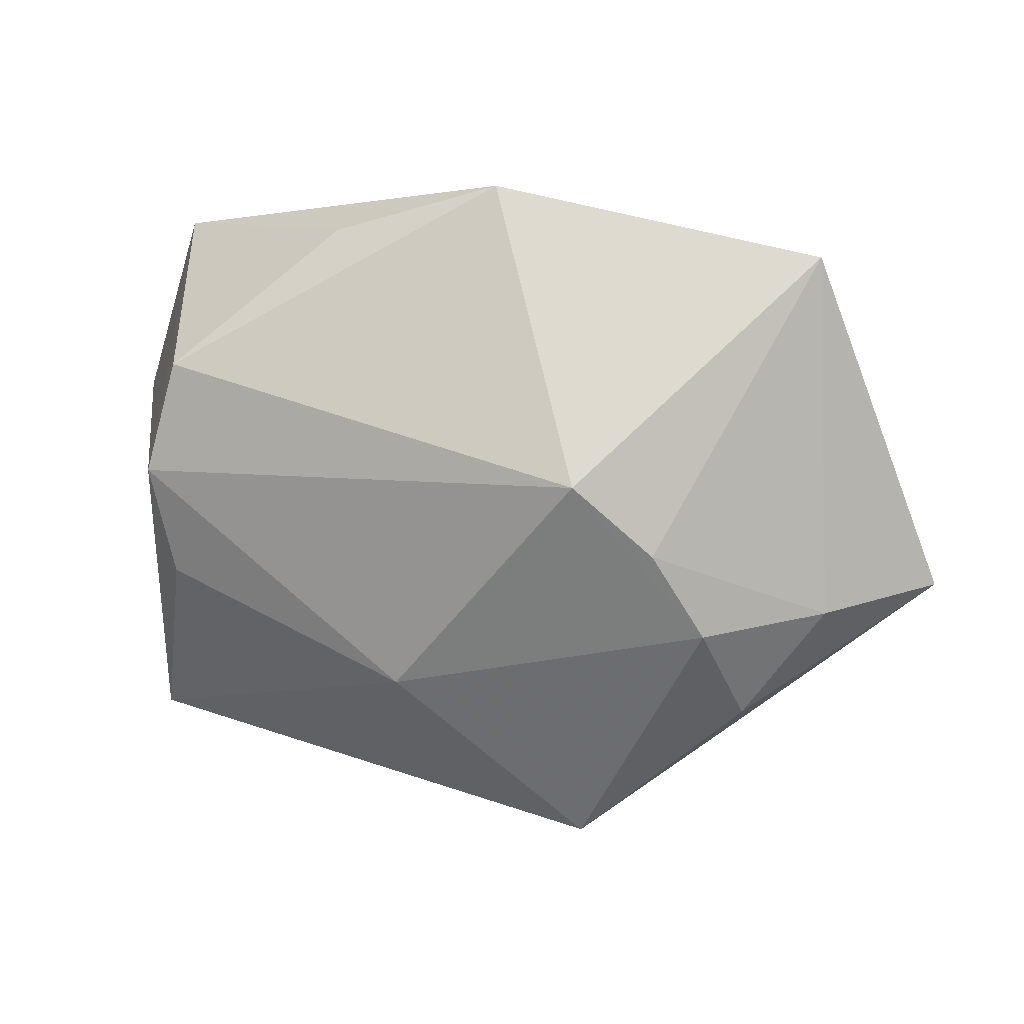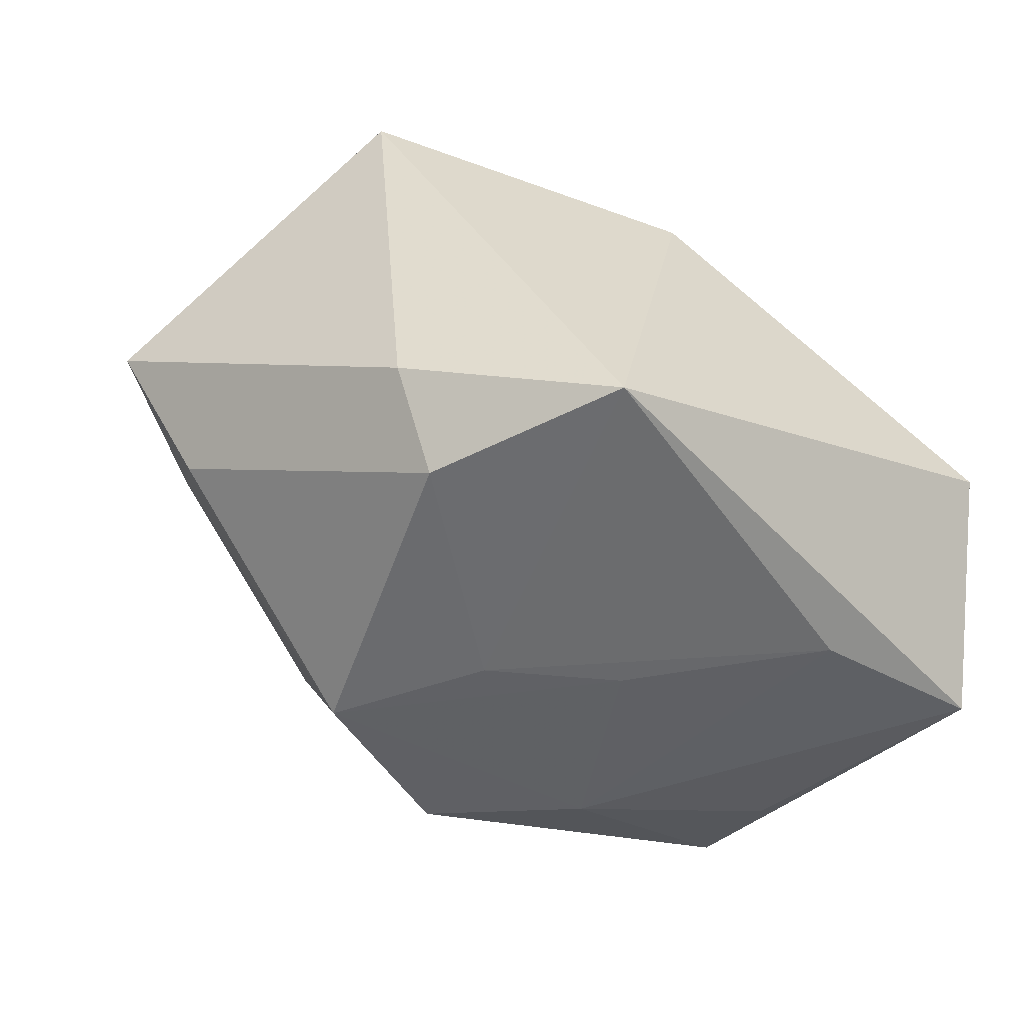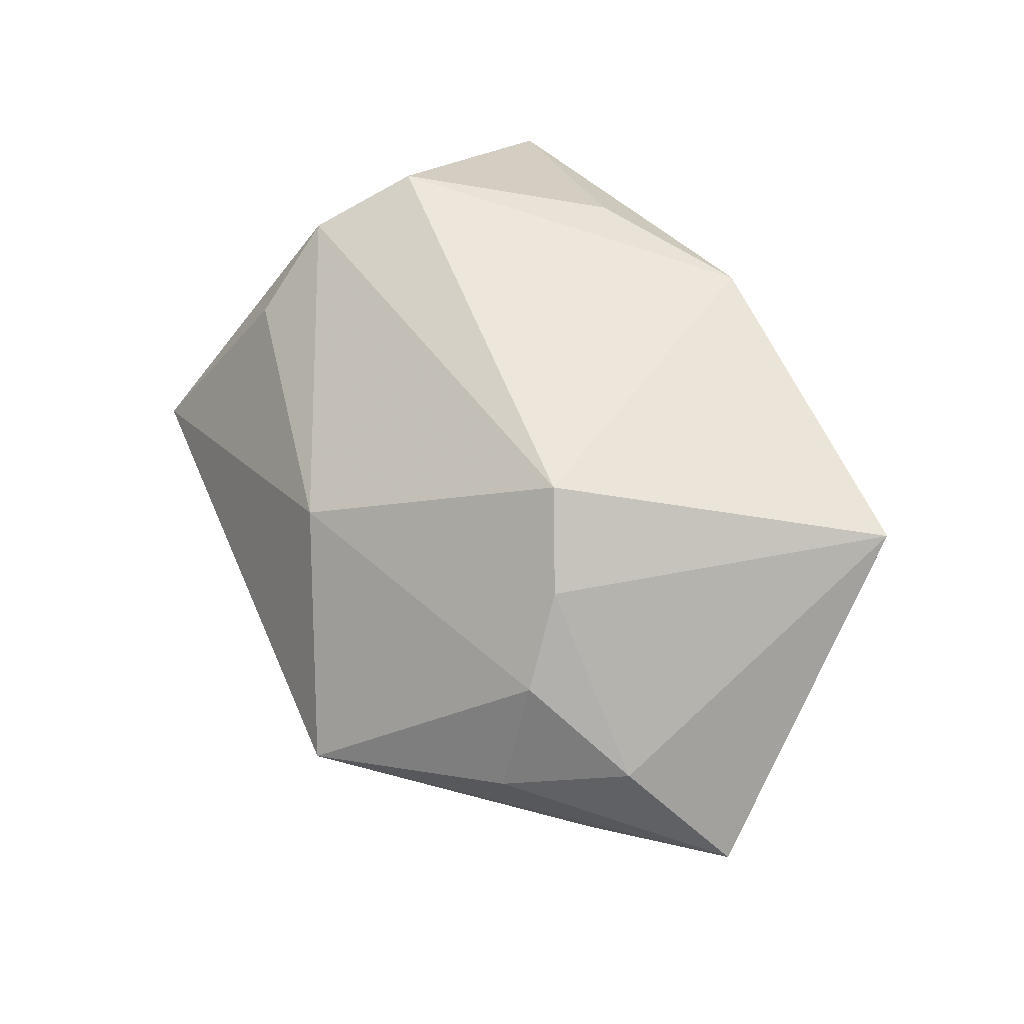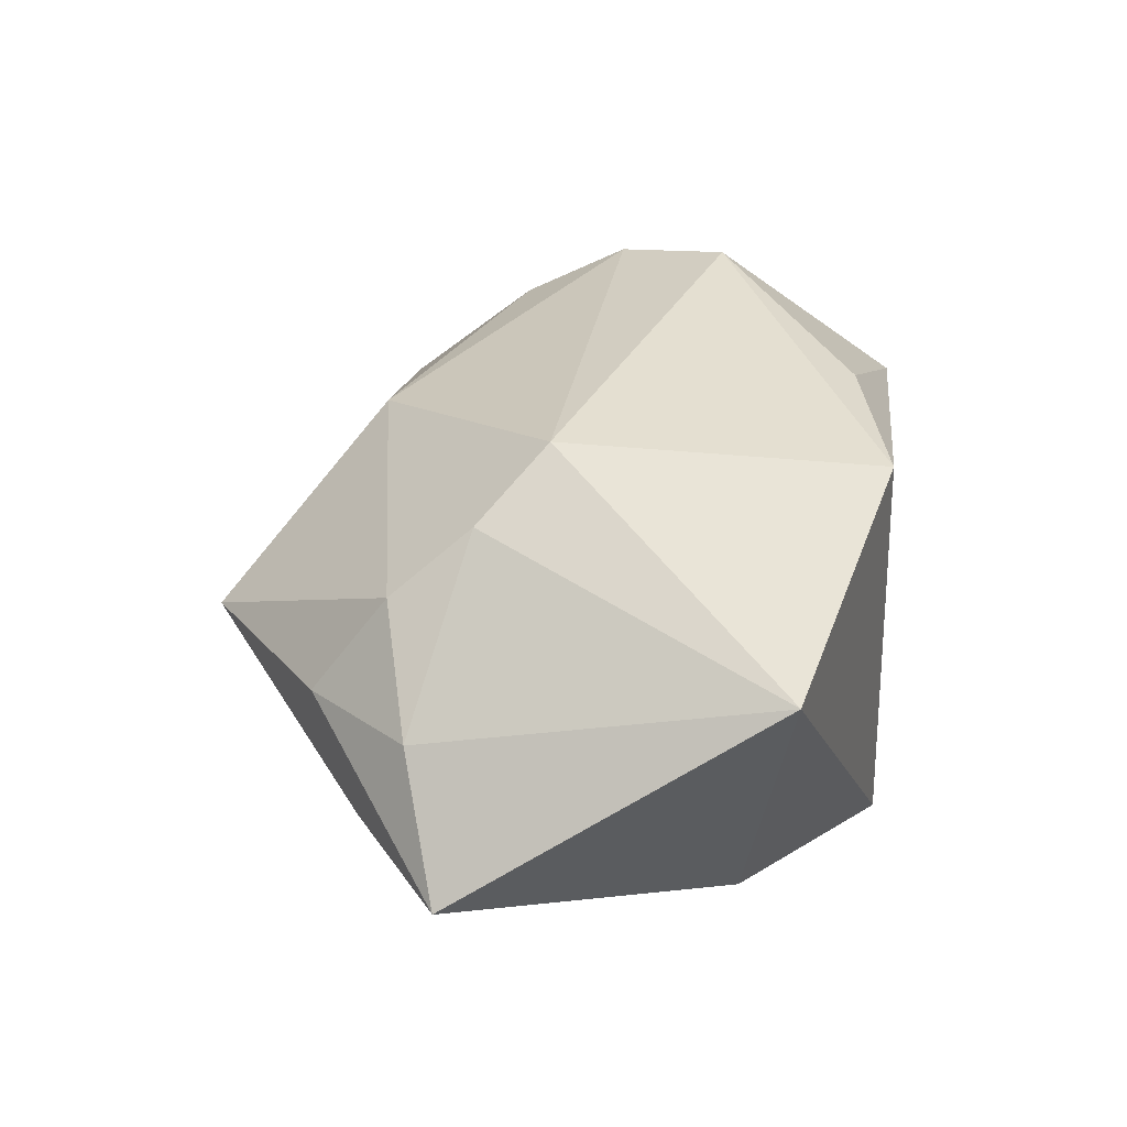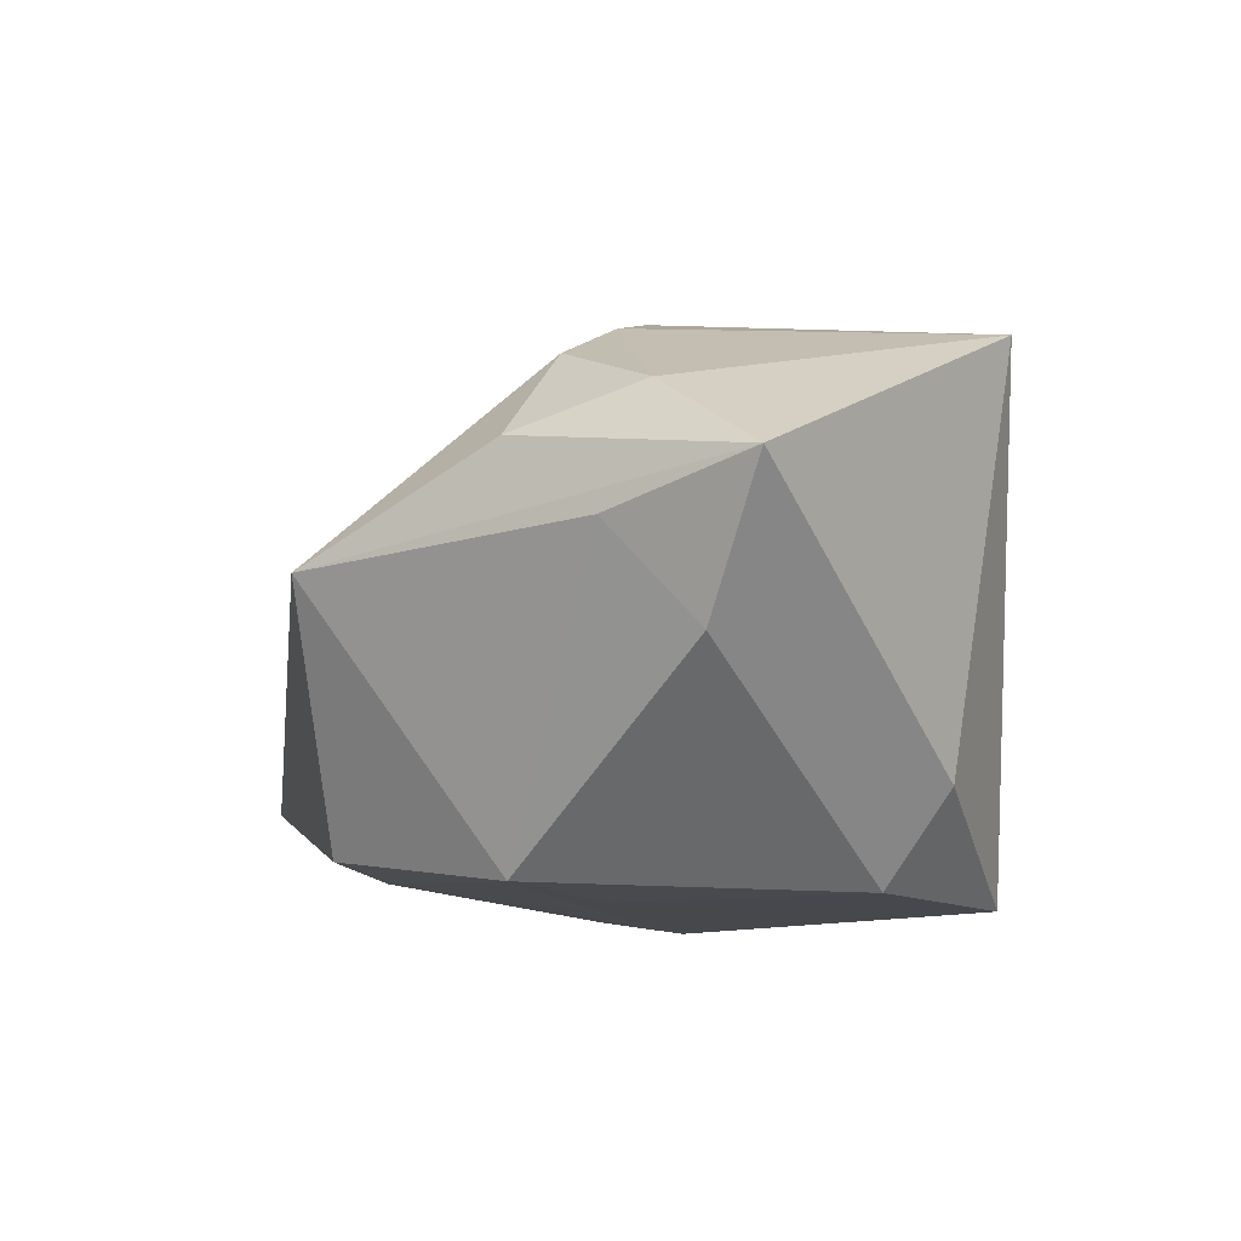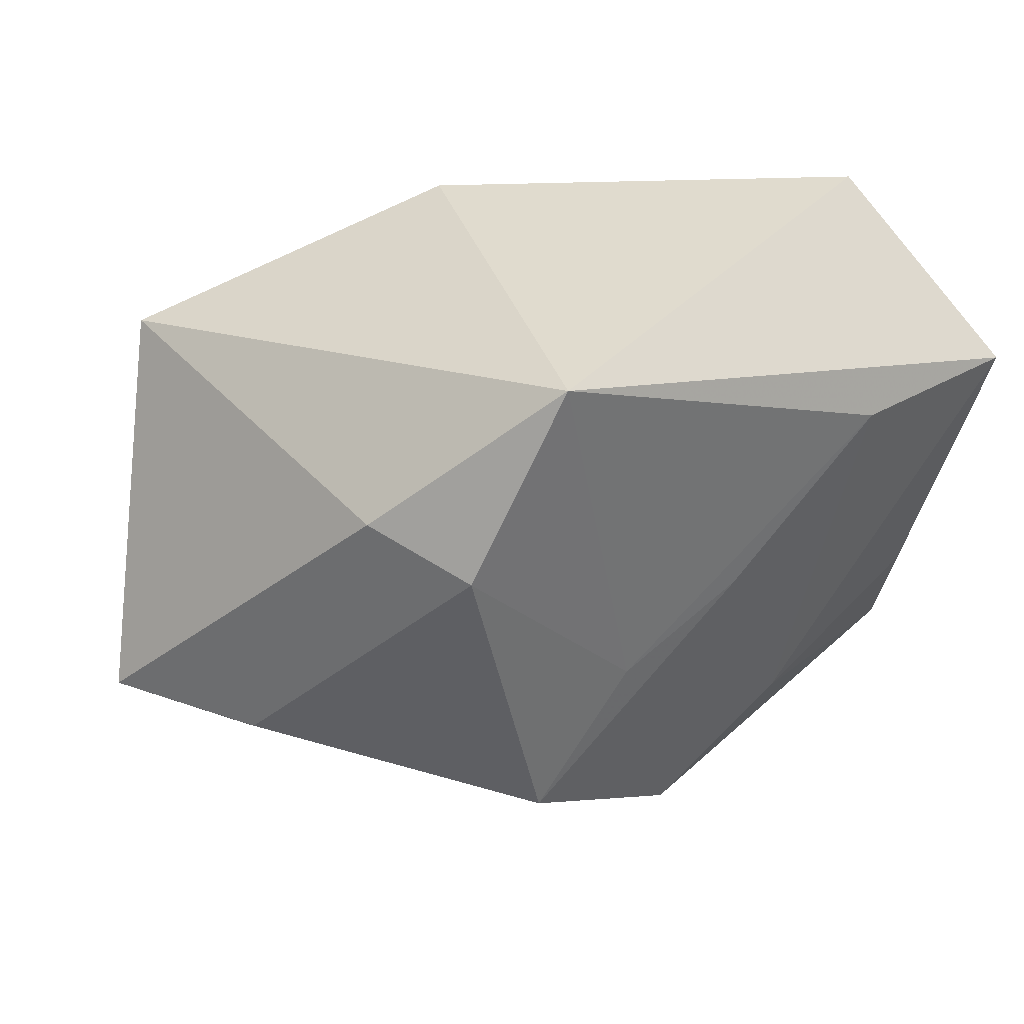
<metadata>
{"format":"obj","ext":"obj","renderer":"f3d","projection":"perspective","resolution":1024,"background":"white","views":[{"elev":-6.4,"azim":3.0,"up":"+Y"},{"elev":-53.7,"azim":147.2,"up":"+Z"},{"elev":72.2,"azim":49.5,"up":"+Z"},{"elev":50.9,"azim":94.2,"up":"+Z"},{"elev":-11.9,"azim":65.4,"up":"+Z"},{"elev":36.7,"azim":149.9,"up":"+Y"}]}
</metadata>
<code>
v 0.00406 -0.00688 -0.02364
v 0.02264 -0.01984 0.0226
v -0.02534 0.01518 -0.02339
v -0.00982 -0.02406 0.01495
v -0.0353 -0.01125 0.007231
v 0.03563 -0.01703 0.01715
v -0.03948 -0.02518 -0.01123
v 0.001176 0.02841 0.02107
v -0.03761 -0.0006761 0.01221
v 0.009629 -0.03995 0.003492
v -0.003511 -0.03113 -0.02022
v -0.009122 -0.0002686 -0.02348
v 0.01437 -0.02113 -0.02328
v 0.009446 -0.005306 0.03119
v 0.03556 -0.02212 0.00473
v 0.02701 -0.02721 0.01309
v 0.02237 0.01192 -0.02364
v 0.01186 0.03074 -0.02364
v -0.03808 -0.01306 -0.01621
v 0.04831 -0.01333 0.008535
v 0.01745 -0.01198 0.0275
v -0.0178 -0.02077 -0.02039
v 0.02879 0.01568 -0.0146
v 0.03847 -0.01361 -0.004781
v -0.03593 0.03074 -0.003108
v -0.01639 0.02516 0.01565
v -0.03432 0.01048 0.0156
v 0.03507 0.01911 0.02588
v -0.04434 0.01469 -0.02068
f 29 25 18
f 7 9 29
f 29 9 25
f 18 28 23
f 23 28 20
f 18 25 8
f 8 28 18
f 25 26 8
f 14 28 8
f 11 10 7
f 5 9 7
f 25 9 27
f 27 26 25
f 27 9 14
f 14 8 27
f 27 8 26
f 16 10 20
f 16 2 10
f 21 28 14
f 14 2 21
f 7 29 19
f 20 10 15
f 10 11 13
f 13 15 10
f 4 2 14
f 10 2 4
f 14 9 4
f 9 5 4
f 7 10 4
f 4 5 7
f 6 16 20
f 2 16 6
f 20 28 6
f 28 21 6
f 6 21 2
f 22 19 29
f 22 13 11
f 12 13 22
f 22 11 7
f 7 19 22
f 24 23 20
f 20 15 24
f 15 13 24
f 1 13 12
f 3 22 29
f 12 22 3
f 3 29 18
f 18 1 3
f 3 1 12
f 23 24 17
f 17 24 13
f 18 23 17
f 17 1 18
f 13 1 17

</code>
